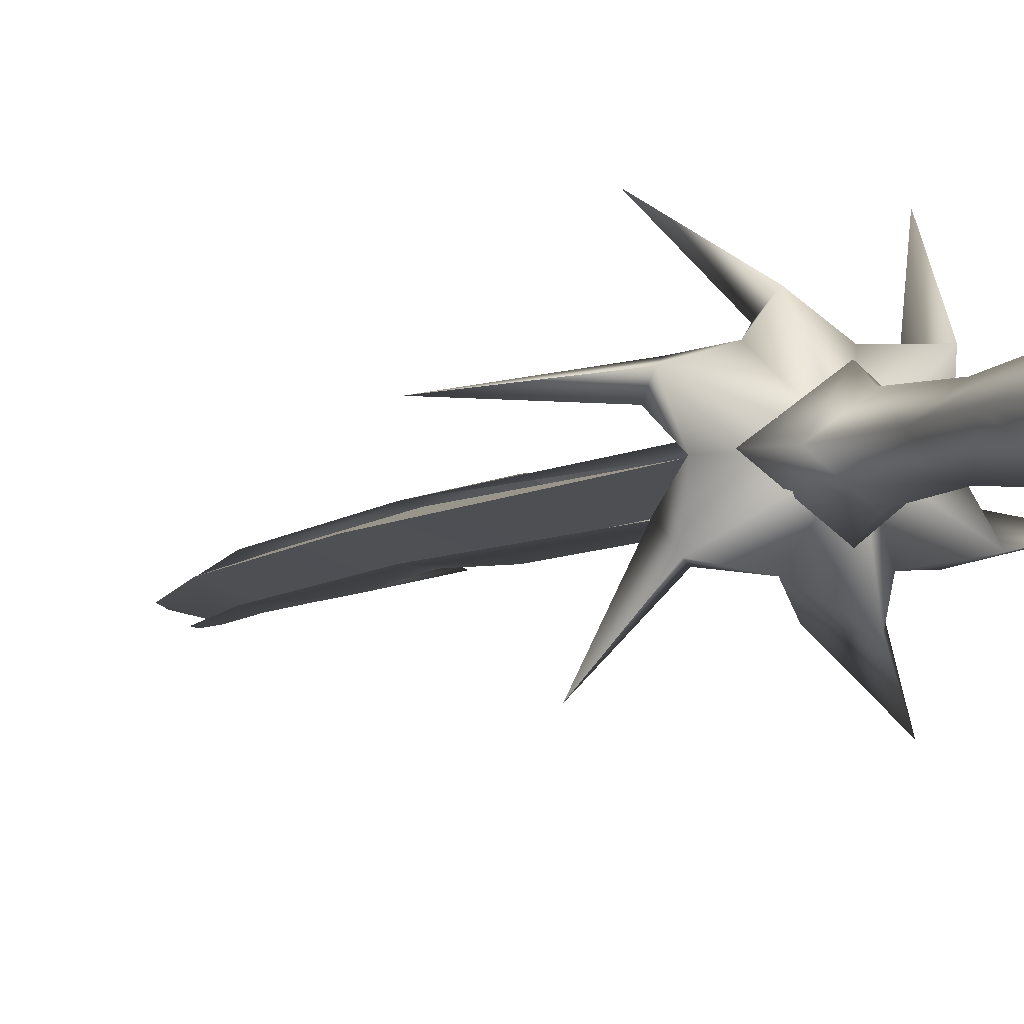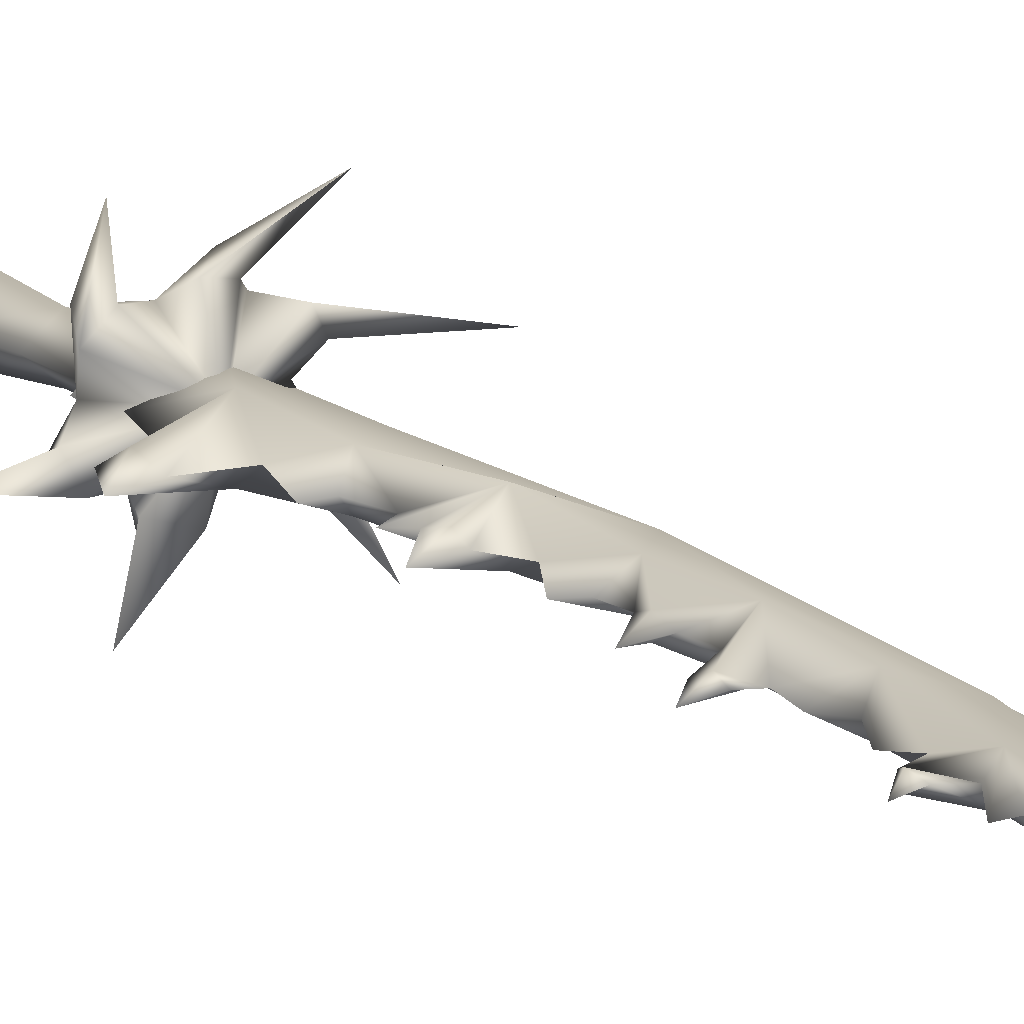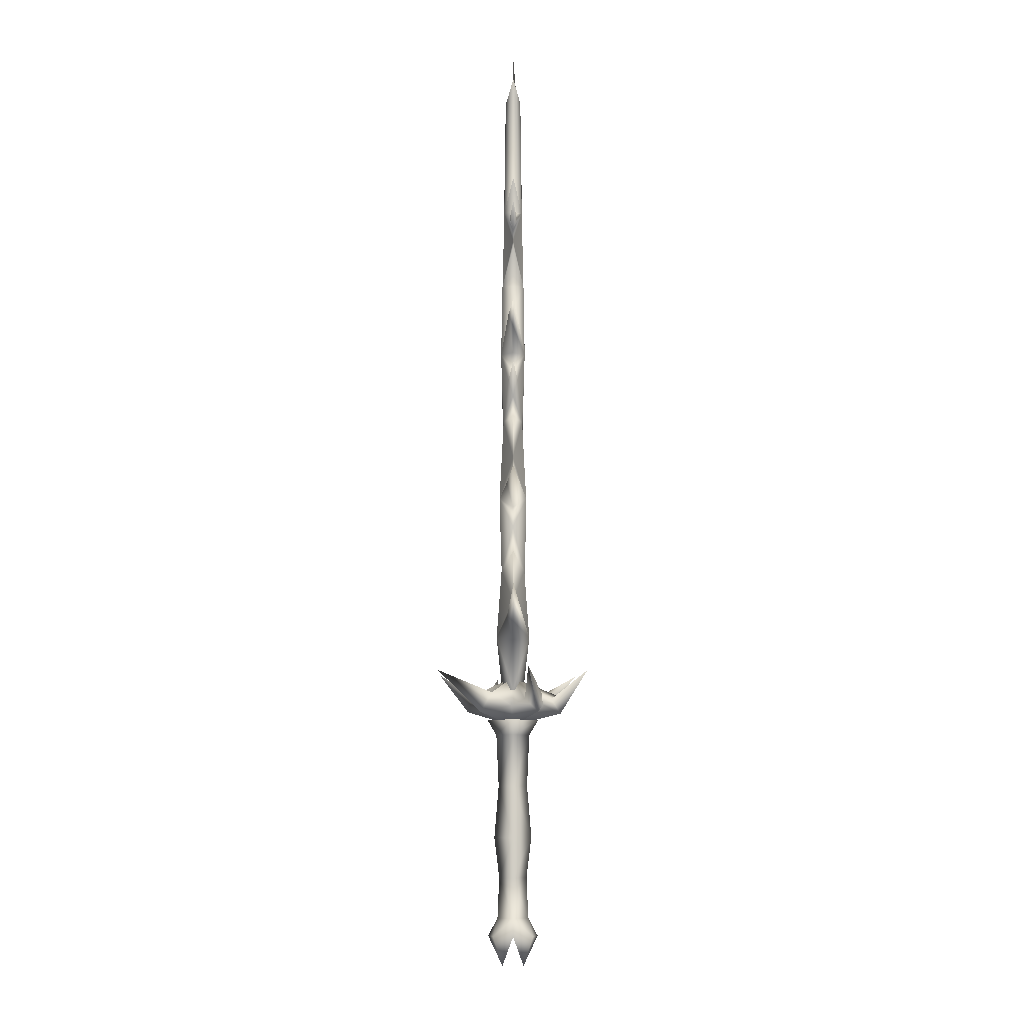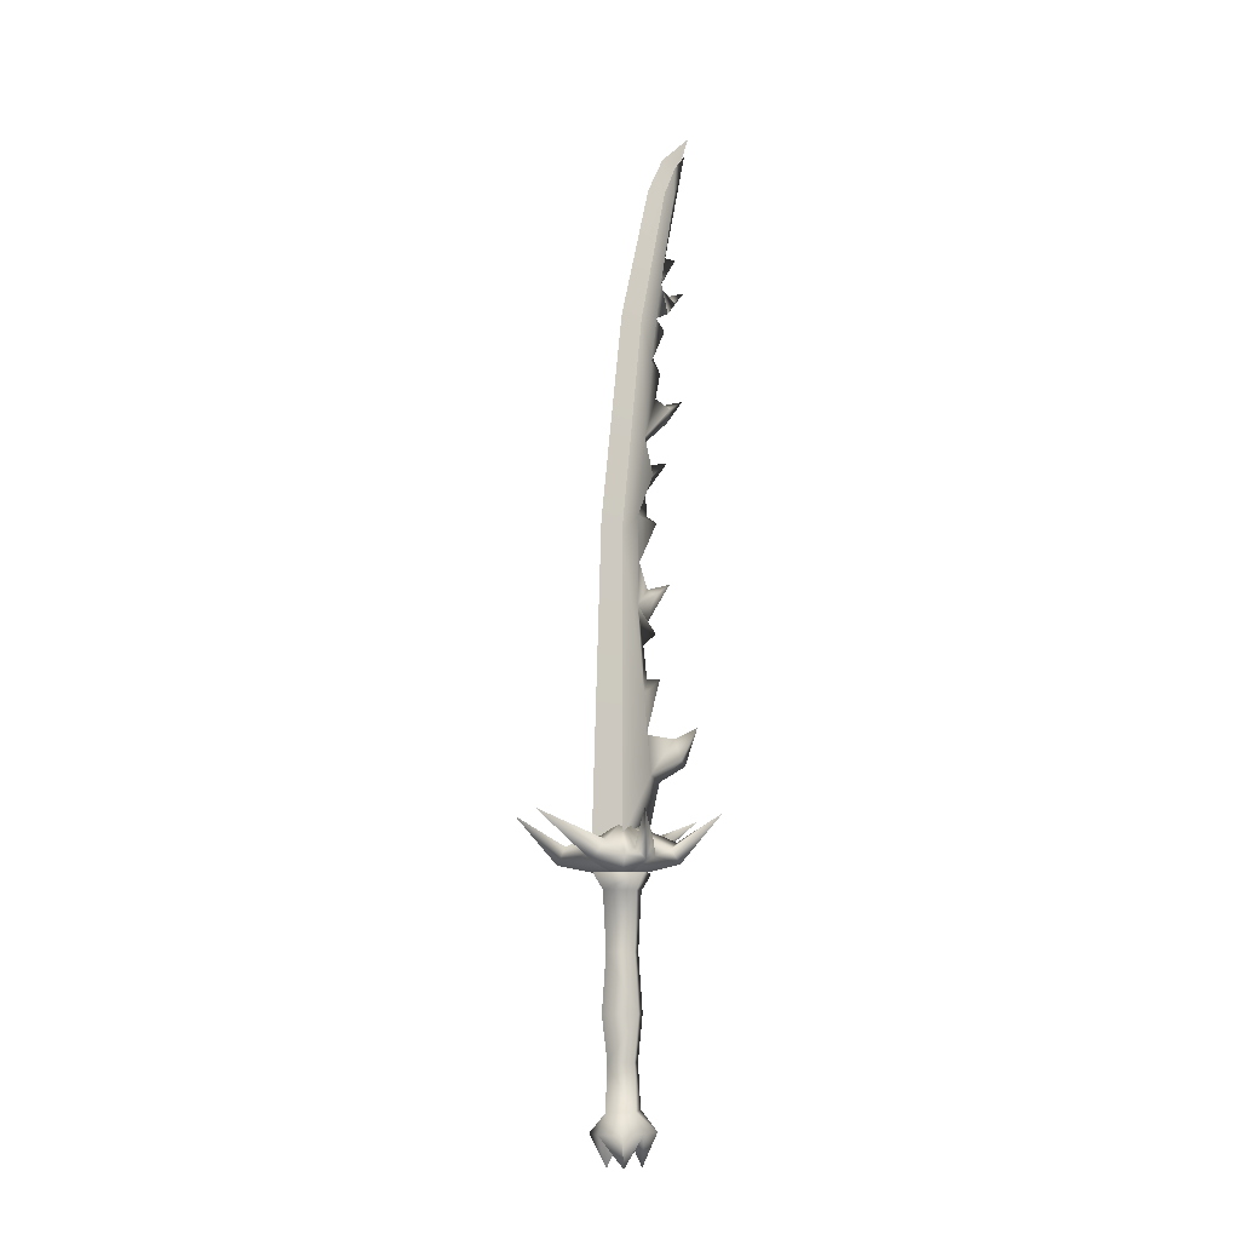
<metadata>
{"format":"obj","ext":"obj","renderer":"f3d","projection":"perspective","resolution":1024,"background":"white","views":[{"elev":-4.9,"azim":155.9,"up":"+Y"},{"elev":13.8,"azim":-31.7,"up":"+Y"},{"elev":-8.9,"azim":-90.4,"up":"+Z"},{"elev":-9.4,"azim":137.3,"up":"+Z"}]}
</metadata>
<code>
g mesh00
v -0.6185 -2.038 49.28
v -4.094 0 47.44
v -5.725 0 46.33
v -2.184 1.811 71.51
v -3.975 0 71.39
v -7.765 0.7237 76.35
v -7.48 0 87.05
v -3.594 -1.617 81.9
v -5.959 0 88.55
v -4.294 0 51.94
v -0.6185 2.038 49.28
v -4.734 0.9272 51.09
v -3.037 2.93 -15.87
v -2.949 0 -13.33
v 0.007531 2.278 -13.42
v 2.959 -2.93 -16.02
v 2.965 0 -13.52
v 0.007531 -2.278 -13.42
v -4.337 0 -15.8
v -1.72 -1.539 -20.16
v -3.037 -2.93 -15.87
v -1.98 1.419 87.34
v -5.608 1.331 93.01
v -6.398 1.237 105.5
v -3.55 0 44.57
v -4.166 0 40.31
v -2.047 -1.711 38.05
v -8.35 0 92.08
v -11.04 0 93.1
v -8.871 -0.5332 91.12
v -1.288 -1.41 61.09
v -3.981 0 64.66
v -4.152 0 61.57
v -10.76 0 111.7
v -8.326 -0.7996 106.9
v -12.01 0 115.1
v -7.201 0 110.8
v -2.184 -1.811 71.51
v -4.63 -0.7066 66.99
v -1.288 -1.41 61.09
v -3.981 0 64.66
v -8.265 0 53.13
v -7.805 0 74.58
v -10.67 0 78.04
v -8.119 1.116 104.9
v -11.29 0 112.4
v -8.526 1.049 109.7
v -5.959 0 88.55
v -3.594 1.617 81.9
v -10.91 0 29.55
v -13.2 0 34.82
v -9.353 0.9405 30.19
v 0.249 0 87.64
v -4.577 0 105.9
v -8.326 -0.7996 106.9
v -5.822 0 77.56
v -6.646 0 81.08
v -12.01 0 115.1
v -7.201 0 110.8
v -10.76 0 111.7
v -8.326 0.7996 106.9
v -6.427 0 40.48
v -2.047 1.711 38.05
v -4.073 0 33.19
v -2.479 2.452 27.83
v -9.042 0 32.99
v -4.577 0 105.9
v -8.326 0.7996 106.9
v -3.453 1.301 86.78
v -4.288 0 68.4
v -4.63 0.7066 66.99
v -7.81 0 69.18
v -8.119 0 89.63
v -6.61 0 92.96
v -9.484 0 97.33
v -8.871 0.5332 91.12
v 16.45 2.294 22.77
v 6.559 3.995 19.3
v 7.898 1.894 18.59
v -0.239 0 -15.41
v -0.09489 -3.646 -15.95
v -1.72 -1.539 -20.16
v -6.525 -10.96 22.77
v 0.4674 -6.574 19.37
v -2.81 -5.704 18.64
v -5.286 0 83.12
v 1.504 -1.574 19.99
v 1.548 -1.458 58.3
v -6.398 -1.237 105.5
v -8.526 -1.049 109.7
v -8.119 -1.116 104.9
v -0.0487 -3.781 15.62
v 5.182 0 15.62
v -4.861 0 15.62
v -0.0487 3.781 15.62
v 8.201 3.251 16.68
v 16.45 2.294 22.77
v 7.898 1.894 18.59
v 2.48 6.795 16.94
v 6.833 11.21 22.77
v 3.106 5.382 18.38
v 0.362 5.938 19.31
v -6.327 3.16 19.48
v -3.658 4.816 18.41
v -6.487 11.13 22.77
v -5.312 4.772 16.65
v -7.471 -3.64 16.64
v -15.17 -2.093 22.77
v -7.037 -1.701 18.54
v 7.145 -4.337 16.4
v 9.438 -9.841 22.77
v 5.803 -4.516 18.46
v 2.959 2.93 -16.02
v 4.169 0 -16.09
v 1.313 1.539 -20.21
v -0.239 0 -15.41
v -1.72 1.539 -20.16
v -0.09489 3.646 -15.95
v -0.239 0 -15.41
v 1.313 -1.539 -20.21
v -0.239 0 -15.41
v -2.867 0 55.34
v -4.337 0 -15.8
v -1.72 1.539 -20.16
v -0.239 0 -15.41
v -0.239 0 -15.41
v 1.313 1.539 -20.21
v 4.169 0 -16.09
v 1.313 -1.539 -20.21
v -0.239 0 -15.41
v 6.559 3.995 19.3
v 16.45 2.294 22.77
v 9.438 -9.841 22.77
v 7.402 -2.481 18.63
v 5.803 -4.516 18.46
v -15.17 -2.093 22.77
v -6.025 -4.19 19.43
v -7.037 -1.701 18.54
v 7.402 -2.481 18.63
v 9.438 -9.841 22.77
v 6.833 11.21 22.77
v -6.025 -4.19 19.43
v -15.17 -2.093 22.77
v 0.4674 -6.574 19.37
v -6.525 -10.96 22.77
v -1.834 -7.111 16.55
v -2.81 -5.704 18.64
v -0.239 0 -15.41
v -5.608 -1.331 93.01
v -1.98 -1.419 87.34
v 1.548 -1.458 58.3
v -3.453 -1.301 86.78
v -0.2942 -1.361 59.78
v 3.749 0 60
v 0.00251 -1.05 19.99
v 5.233 0 19.99
v -4.261 0 19.99
v 1.504 1.574 19.99
v 1.548 1.458 58.3
v -1.288 1.41 61.09
v -5.934 0 60.9
v 0.249 0 87.64
v 3.749 0 60
v -0.2942 1.361 59.78
v 5.233 0 19.99
v 0.00251 1.05 19.99
v -2.479 -2.452 27.83
v -4.073 0 33.19
v -7.351 0 76.97
v 0.02259 -2.472 13.41
v 0 -2.122 5.855
v 3.392 0 13.4
v 2.863 0 5.855
v 0.02259 2.472 13.41
v 0 2.122 5.855
v -3.114 0 13.41
v -2.599 0 5.855
v 8.201 3.251 16.68
v 3.97 4.575 17.54
v 6.559 3.995 19.3
v 0.119 0 22.09
v 7.898 1.894 18.59
v 6.28 -0.1214 17.68
v 0.119 0 14.83
v 3.56 0 -1.689
v 0 -2.754 -1.689
v -3.309 0 -1.689
v 0 2.754 -1.689
v -7.648 0 97.21
v 0.007531 2.278 -13.42
v 2.65 0 -7.555
v 2.965 0 -13.52
v 0 -2.025 -7.555
v 0.007531 -2.278 -13.42
v -2.516 0 -7.555
v -2.949 0 -13.33
v 0 2.025 -7.555
v 2.48 6.795 16.94
v -1.153 4.627 17.47
v 0.362 5.938 19.31
v 3.106 5.382 18.38
v 3.97 4.575 17.54
v -1.834 -7.111 16.55
v 2.323 -4.855 17.59
v 0.4674 -6.574 19.37
v -2.81 -5.704 18.64
v -3.036 -4.456 17.81
v 0.02259 -2.472 13.41
v -3.114 0 13.41
v 0.02259 2.472 13.41
v 3.392 0 13.4
v -5.549 0.2531 17.6
v -7.471 -3.64 16.64
v -3.036 -4.456 17.81
v -6.025 -4.19 19.43
v -7.037 -1.701 18.54
v 2.323 -4.855 17.59
v 7.145 -4.337 16.4
v 6.28 -0.1214 17.68
v 7.402 -2.481 18.63
v 5.803 -4.516 18.46
v -1.153 4.627 17.47
v -5.312 4.772 16.65
v -5.549 0.2531 17.6
v -6.327 3.16 19.48
v -3.658 4.816 18.41
v 2.65 0 -7.555
v 1.548 1.458 58.3
v -1.288 1.41 61.09
v -6.315 0 27.23
v -2.867 0 55.34
f 1 2 3
f 4 5 6
f 7 8 9
f 10 11 12
f 13 14 15
f 16 17 18
f 19 20 21
f 22 23 24
f 25 26 27
f 28 29 30
f 31 32 33
f 34 35 36
f 36 35 37
f 38 39 40
f 40 39 41
f 2 1 42
f 43 38 44
f 45 46 47
f 48 23 49
f 50 51 52
f 53 54 55
f 55 54 37
f 56 57 49
f 58 59 60
f 60 59 61
f 62 63 64
f 64 63 65
f 64 65 66
f 59 67 68
f 68 67 69
f 5 4 70
f 70 4 71
f 70 71 72
f 48 73 23
f 23 73 74
f 23 74 75
f 76 73 74
f 77 78 79
f 80 81 82
f 82 81 21
f 83 84 85
f 8 7 86
f 87 88 1
f 1 88 31
f 89 90 91
f 91 90 46
f 92 93 94
f 94 93 95
f 96 97 98
f 99 100 101
f 101 100 102
f 103 104 105
f 105 104 106
f 105 106 103
f 107 108 109
f 110 111 112
f 113 114 115
f 115 114 116
f 117 118 119
f 120 81 121
f 11 10 122
f 14 13 123
f 123 13 124
f 123 124 125
f 126 118 127
f 127 118 113
f 17 16 128
f 128 16 129
f 128 129 130
f 131 132 96
f 133 134 135
f 136 137 138
f 139 140 110
f 102 141 99
f 142 143 107
f 144 145 146
f 146 145 147
f 20 19 148
f 73 9 149
f 149 9 8
f 149 8 150
f 150 8 38
f 150 38 151
f 151 38 40
f 55 152 53
f 53 152 153
f 53 153 154
f 154 153 155
f 154 155 156
f 157 65 158
f 158 65 63
f 158 63 159
f 159 63 11
f 159 11 160
f 160 11 122
f 160 122 161
f 67 162 69
f 69 162 163
f 69 163 164
f 164 163 165
f 164 165 166
f 66 167 168
f 168 167 27
f 168 27 62
f 62 27 26
f 62 26 63
f 63 26 25
f 63 25 11
f 23 22 49
f 49 22 4
f 49 4 56
f 56 4 6
f 56 6 169
f 170 171 172
f 172 171 173
f 172 173 174
f 174 173 175
f 174 175 176
f 176 175 177
f 176 177 170
f 170 177 171
f 178 179 180
f 180 179 181
f 180 181 182
f 182 181 183
f 182 183 178
f 178 183 184
f 178 184 179
f 120 16 81
f 81 16 18
f 81 18 21
f 21 18 14
f 21 14 19
f 185 171 186
f 186 171 177
f 186 177 187
f 187 177 175
f 187 175 188
f 188 175 173
f 188 173 185
f 185 173 171
f 45 189 46
f 46 189 149
f 46 149 91
f 91 149 150
f 91 150 89
f 190 191 192
f 192 191 193
f 192 193 194
f 194 193 195
f 194 195 196
f 196 195 197
f 196 197 190
f 190 197 191
f 198 199 200
f 200 199 181
f 200 181 201
f 201 181 202
f 201 202 198
f 198 202 184
f 198 184 199
f 203 204 205
f 205 204 181
f 205 181 206
f 206 181 207
f 206 207 203
f 203 207 184
f 203 184 204
f 208 92 209
f 209 92 94
f 209 94 210
f 210 94 95
f 210 95 211
f 211 95 93
f 211 93 208
f 208 93 92
f 212 184 213
f 213 184 214
f 213 214 215
f 215 214 181
f 215 181 216
f 216 181 212
f 216 212 213
f 217 184 218
f 218 184 219
f 218 219 220
f 220 219 181
f 220 181 221
f 221 181 217
f 221 217 218
f 222 184 223
f 223 184 224
f 223 224 225
f 225 224 181
f 225 181 226
f 226 181 222
f 226 222 223
f 186 193 185
f 185 193 227
f 185 227 188
f 188 227 197
f 188 197 187
f 187 197 195
f 187 195 186
f 186 195 193
f 117 13 118
f 118 13 15
f 118 15 113
f 113 15 17
f 113 17 114
f 47 24 45
f 45 24 23
f 45 23 189
f 189 23 75
f 189 75 149
f 149 75 74
f 149 74 28
f 28 74 76
f 28 76 29
f 29 76 73
f 29 73 30
f 30 73 149
f 30 149 28
f 22 228 4
f 4 228 229
f 4 229 71
f 71 229 41
f 71 41 72
f 72 41 39
f 72 39 70
f 70 39 38
f 70 38 5
f 5 38 43
f 5 43 6
f 6 43 44
f 6 44 169
f 169 44 38
f 169 38 56
f 56 38 8
f 56 8 57
f 57 8 86
f 57 86 49
f 49 86 7
f 49 7 48
f 52 230 50
f 50 230 167
f 50 167 51
f 51 167 66
f 51 66 52
f 52 66 65
f 52 65 230
f 230 65 157
f 230 157 167
f 167 157 87
f 167 87 27
f 27 87 1
f 27 1 25
f 25 1 3
f 25 3 11
f 11 3 2
f 11 2 12
f 12 2 42
f 12 42 10
f 10 42 1
f 10 1 231
f 231 1 31
f 231 31 161
f 161 31 33
f 161 33 160
f 160 33 32
g mesh01

</code>
